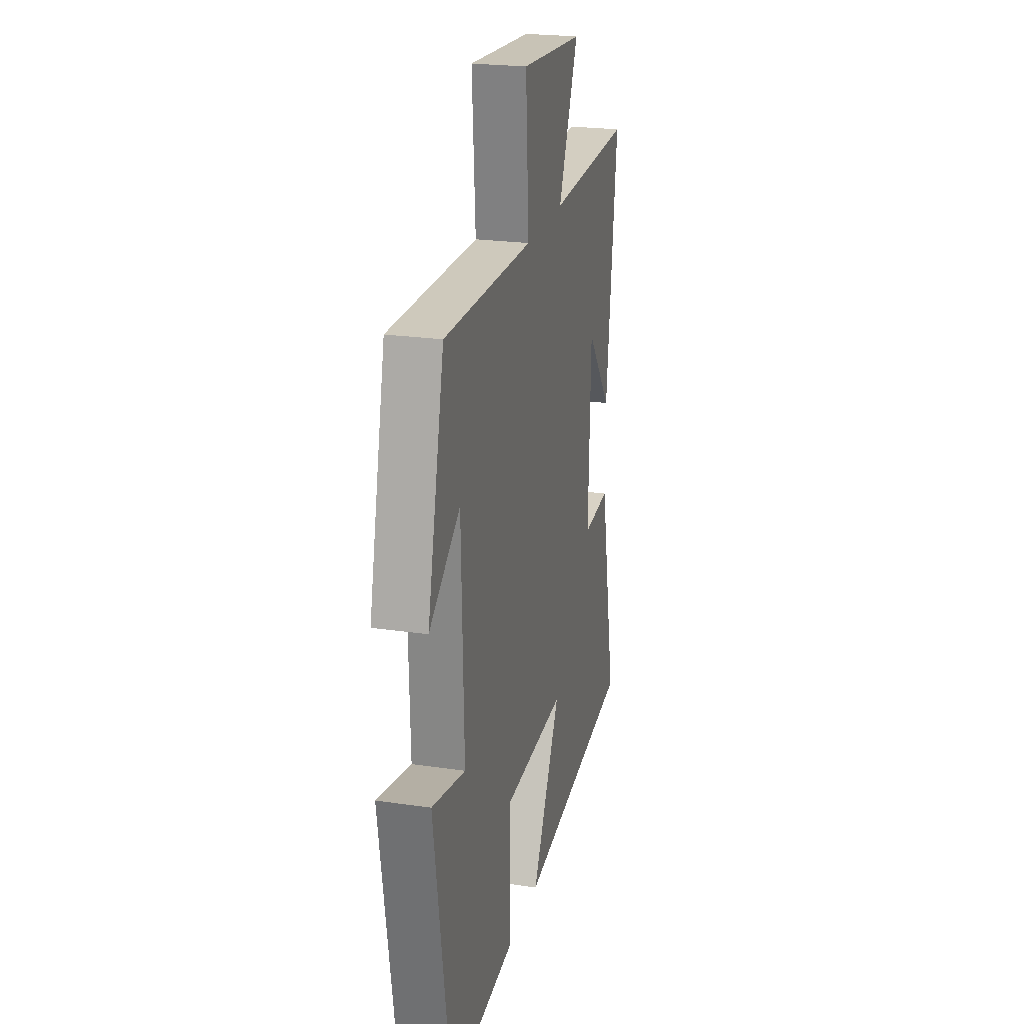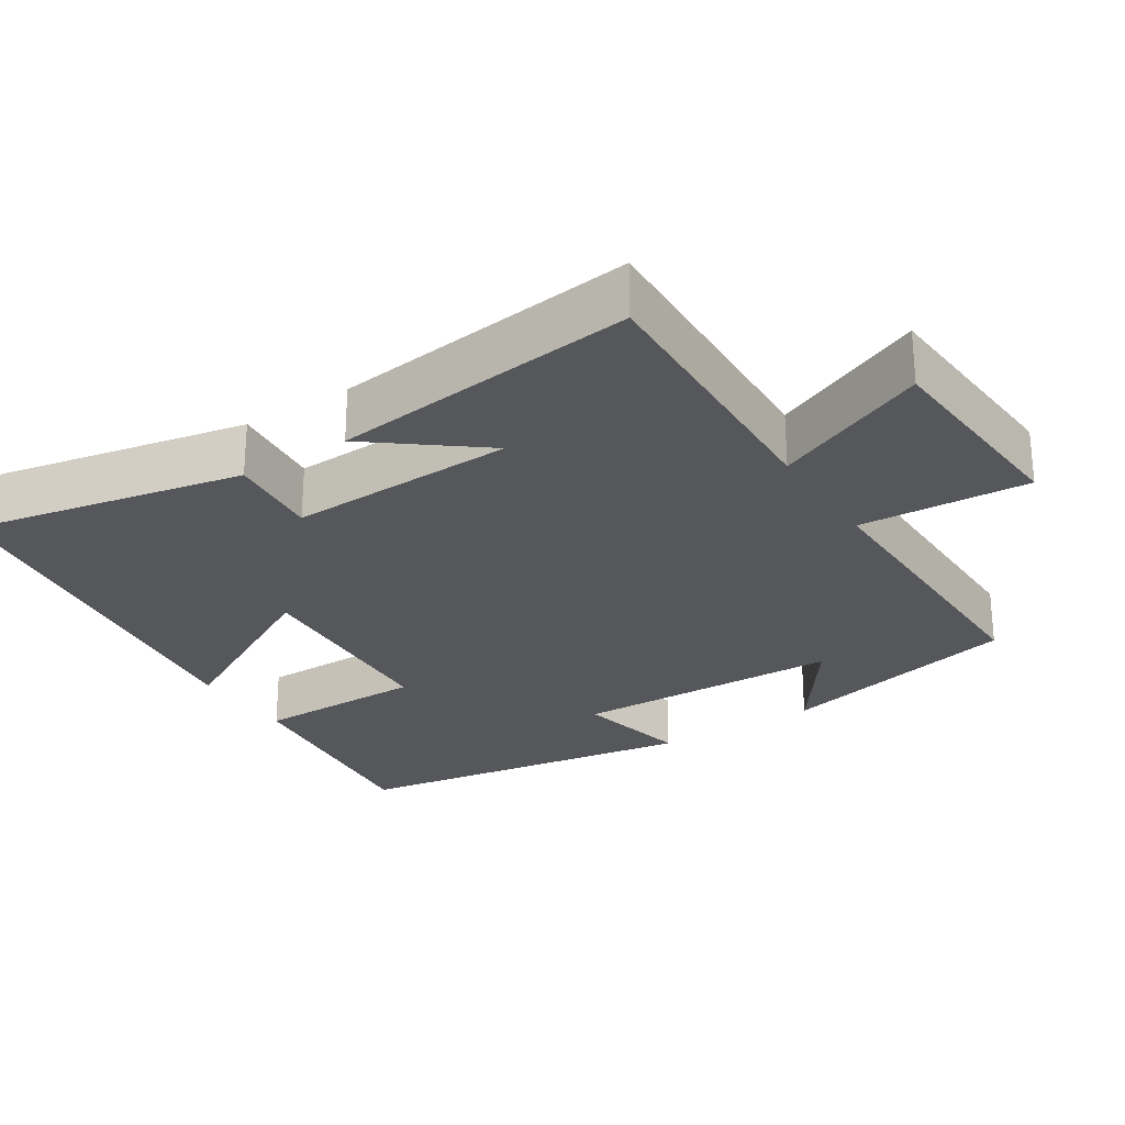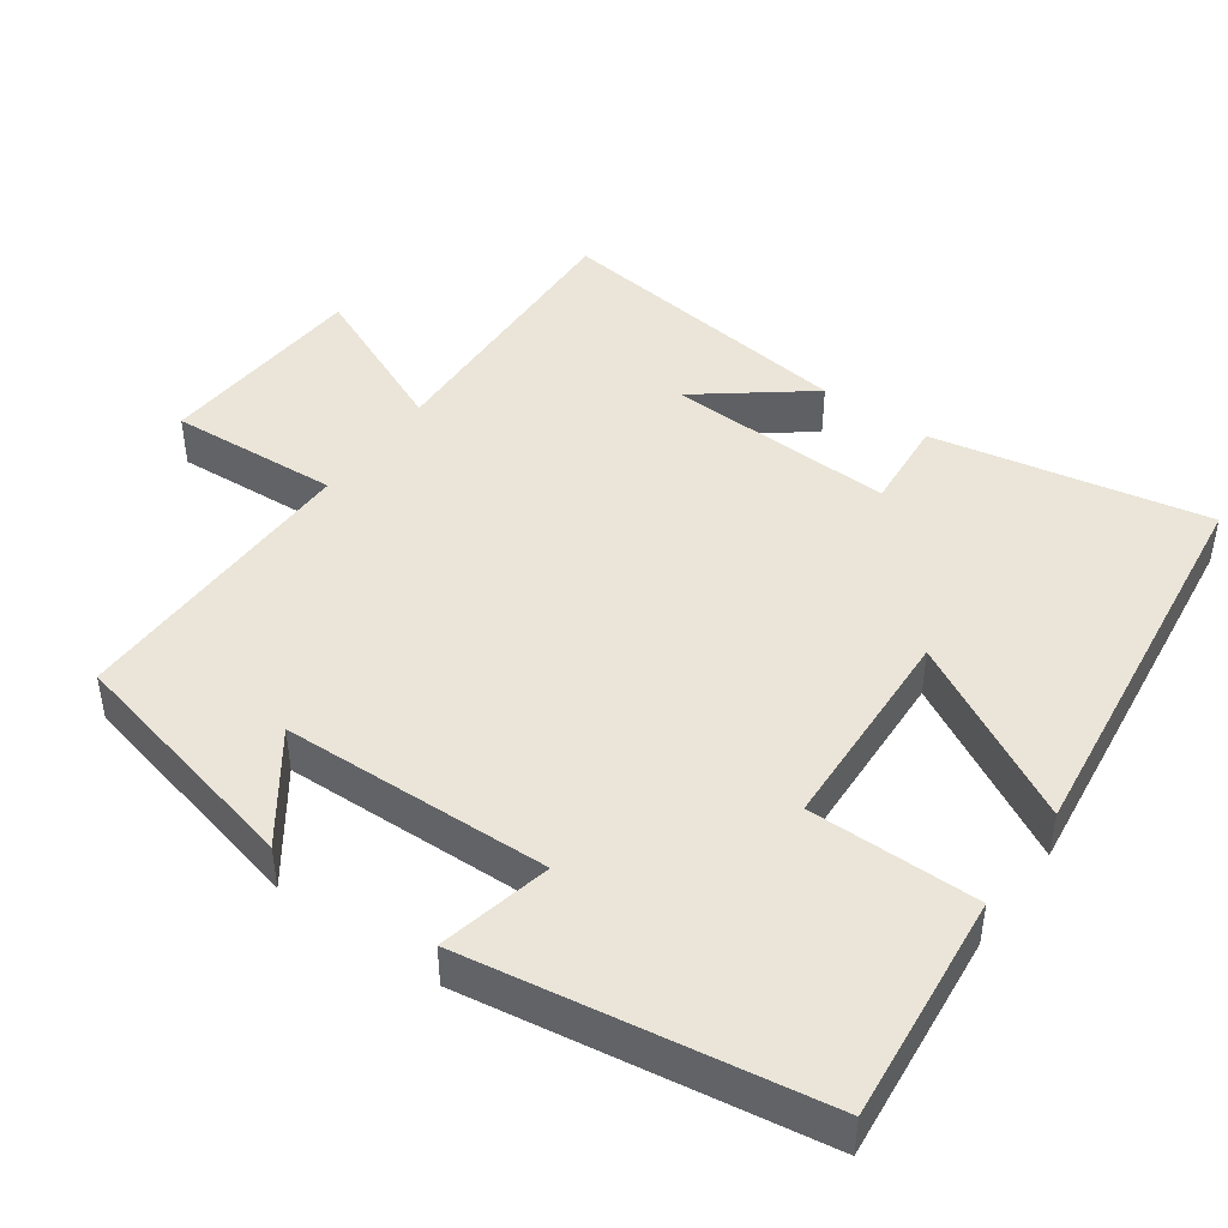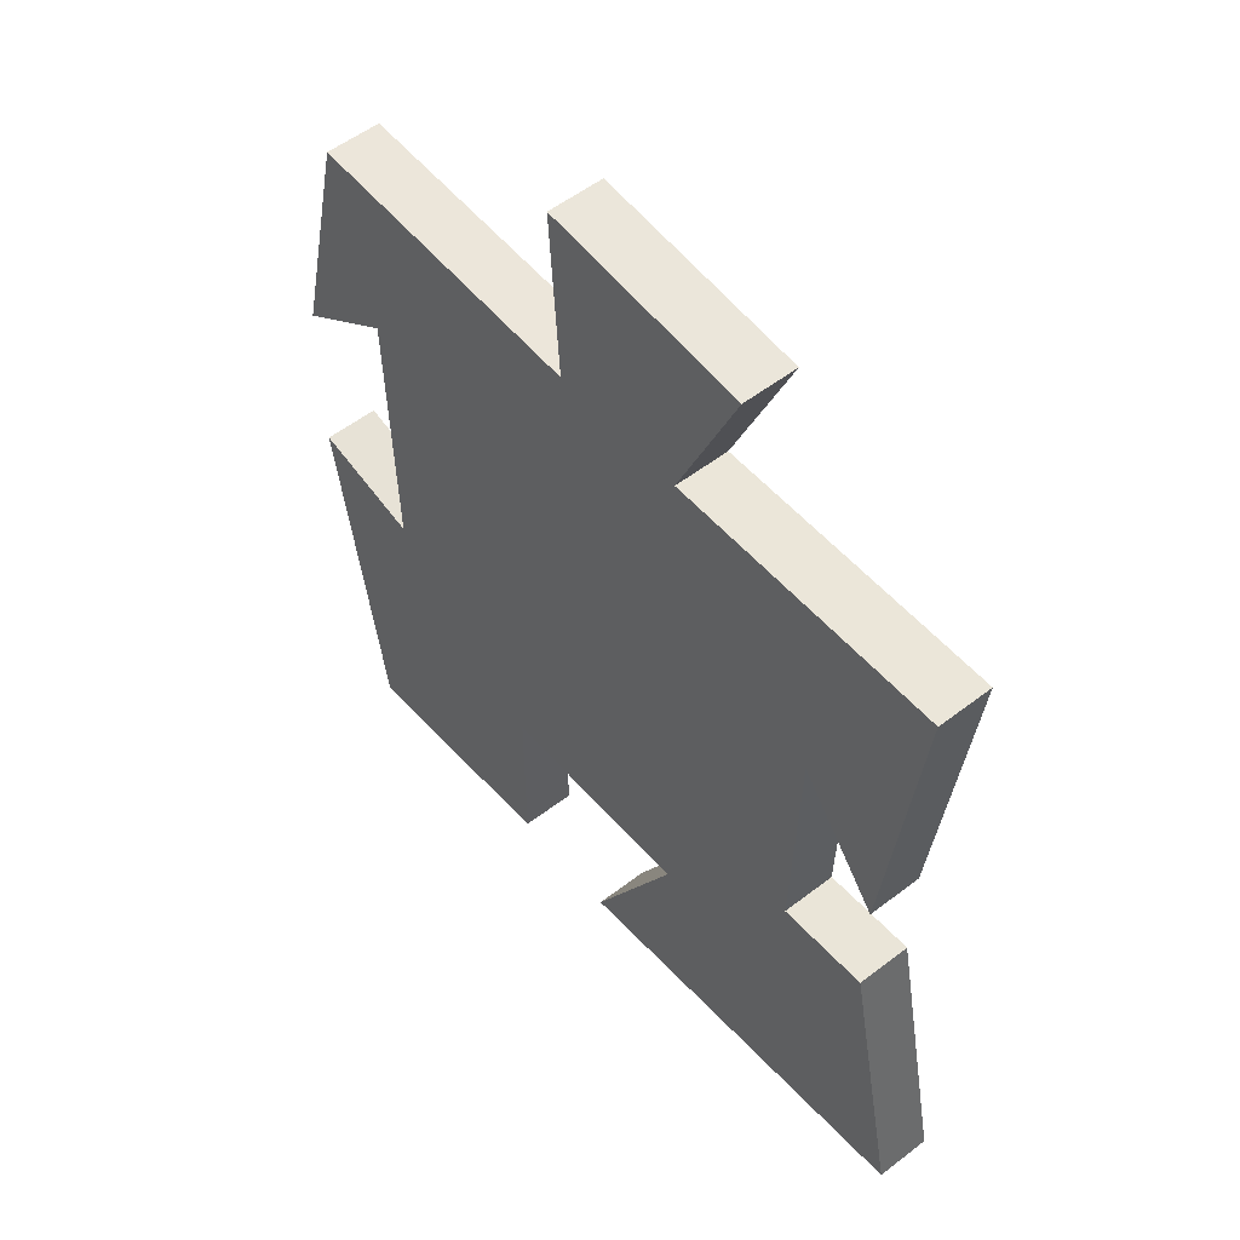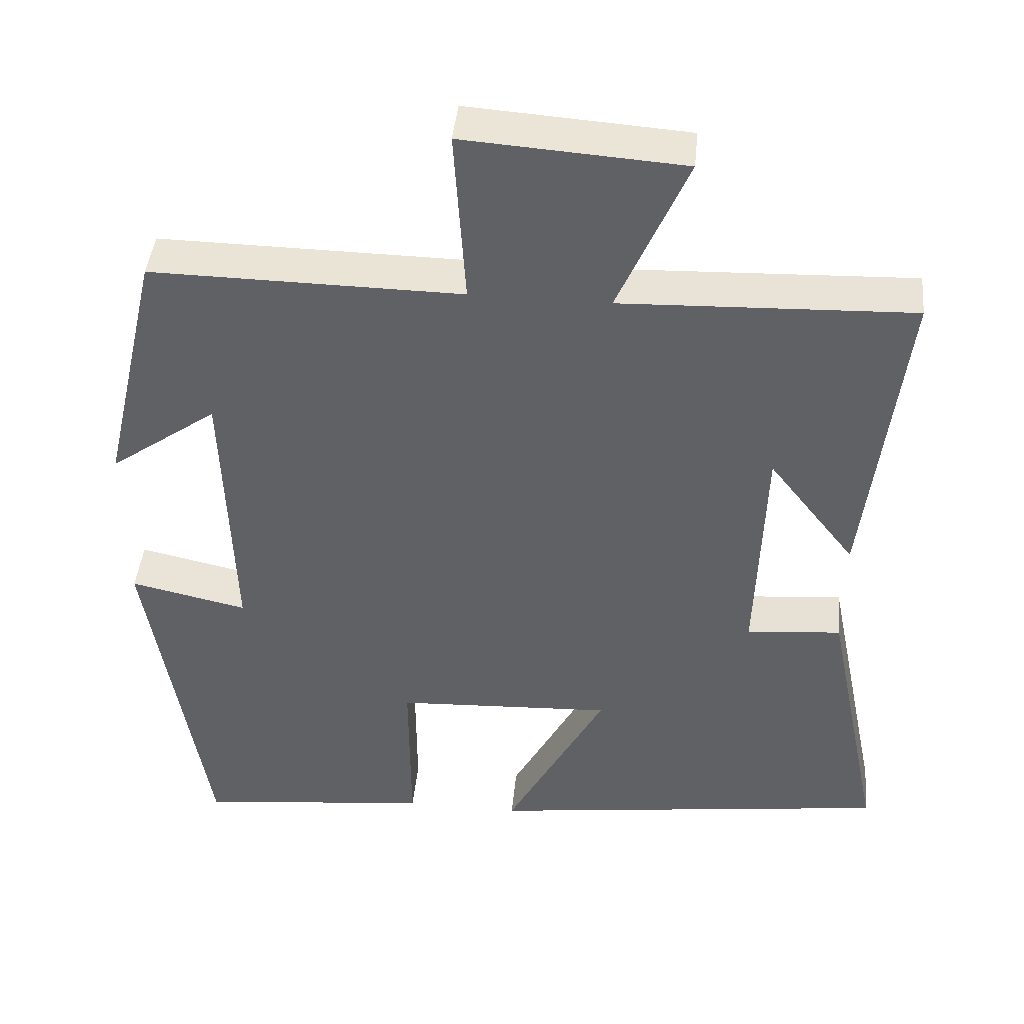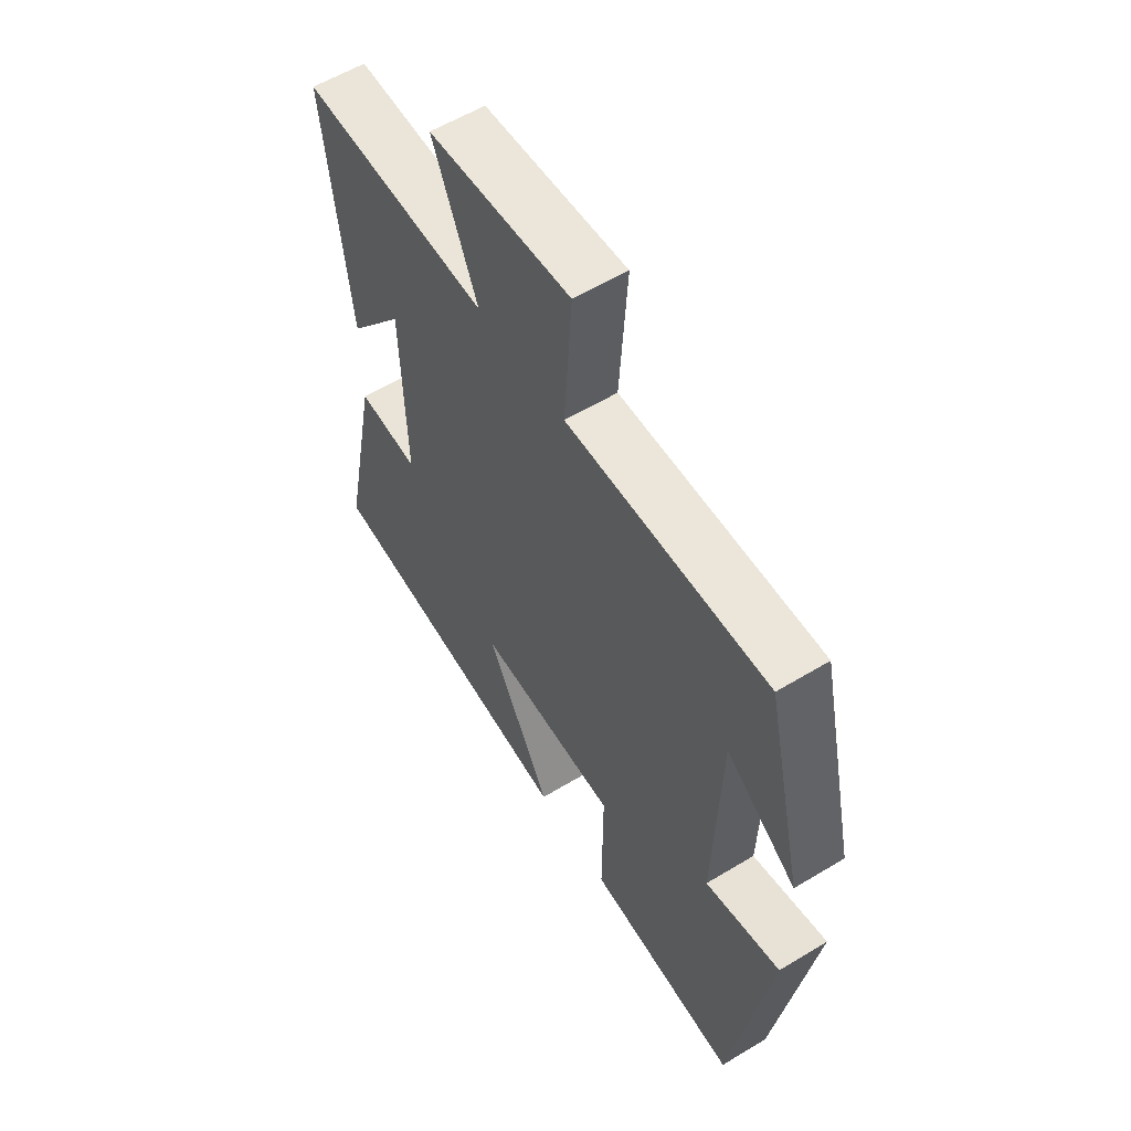
<metadata>
{"format":"obj","ext":"obj","renderer":"f3d","projection":"perspective","resolution":1024,"background":"white","views":[{"elev":23.1,"azim":104.0,"up":"+Z"},{"elev":-26.6,"azim":-57.2,"up":"+Y"},{"elev":45.1,"azim":125.7,"up":"+Y"},{"elev":54.5,"azim":-129.2,"up":"+Z"},{"elev":43.3,"azim":-174.4,"up":"+Z"},{"elev":57.8,"azim":57.9,"up":"+Z"}]}
</metadata>
<code>
v -0.549 0.07 0.514
v -0.167 0.07 0.5
v -0.258 0.07 0.711
v 0.03 0.07 0.731
v 0.015 0.07 0.5
v 0.423 0.07 0.505
v 0.5 0.07 0.172
v 0.358 0.07 0.274
v 0.346 0.07 -0.092
v 0.5 0.07 -0.058
v 0.423 0.07 -0.533
v 0.113 0.07 -0.5
v 0.114 0.07 -0.269
v -0.172 0.07 -0.255
v -0.041 0.07 -0.5
v -0.576 0.07 -0.43
v -0.5 0.07 -0.057
v -0.375 0.07 -0.068
v -0.385 0.07 0.242
v -0.5 0.07 0.095
v -0.549 0 0.514
v -0.167 0 0.5
v -0.258 0 0.711
v 0.03 0 0.731
v 0.015 0 0.5
v 0.423 0 0.505
v 0.5 0 0.172
v 0.358 0 0.274
v 0.346 0 -0.092
v 0.5 0 -0.058
v 0.423 0 -0.533
v 0.113 0 -0.5
v 0.114 0 -0.269
v -0.172 0 -0.255
v -0.041 0 -0.5
v -0.576 0 -0.43
v -0.5 0 -0.057
v -0.375 0 -0.068
v -0.385 0 0.242
v -0.5 0 0.095
f 19 20 1
f 16 17 18
f 15 16 18
f 14 15 18
f 13 14 18 19
f 11 12 13
f 10 11 13
f 9 10 13
f 19 1 2
f 13 19 2
f 9 13 2
f 8 9 2
f 6 7 8
f 5 6 8
f 2 3 4 5
f 2 5 8
f 21 40 39
f 38 37 36
f 38 36 35
f 38 35 34
f 39 38 34 33
f 33 32 31
f 33 31 30
f 33 30 29
f 22 21 39
f 22 39 33
f 22 33 29
f 22 29 28
f 28 27 26
f 28 26 25
f 25 24 23 22
f 28 25 22
f 1 21 22 2
f 2 22 23 3
f 3 23 24 4
f 4 24 25 5
f 5 25 26 6
f 6 26 27 7
f 7 27 28 8
f 8 28 29 9
f 9 29 30 10
f 10 30 31 11
f 11 31 32 12
f 12 32 33 13
f 13 33 34 14
f 14 34 35 15
f 15 35 36 16
f 16 36 37 17
f 17 37 38 18
f 18 38 39 19
f 19 39 40 20
f 20 40 21 1

</code>
